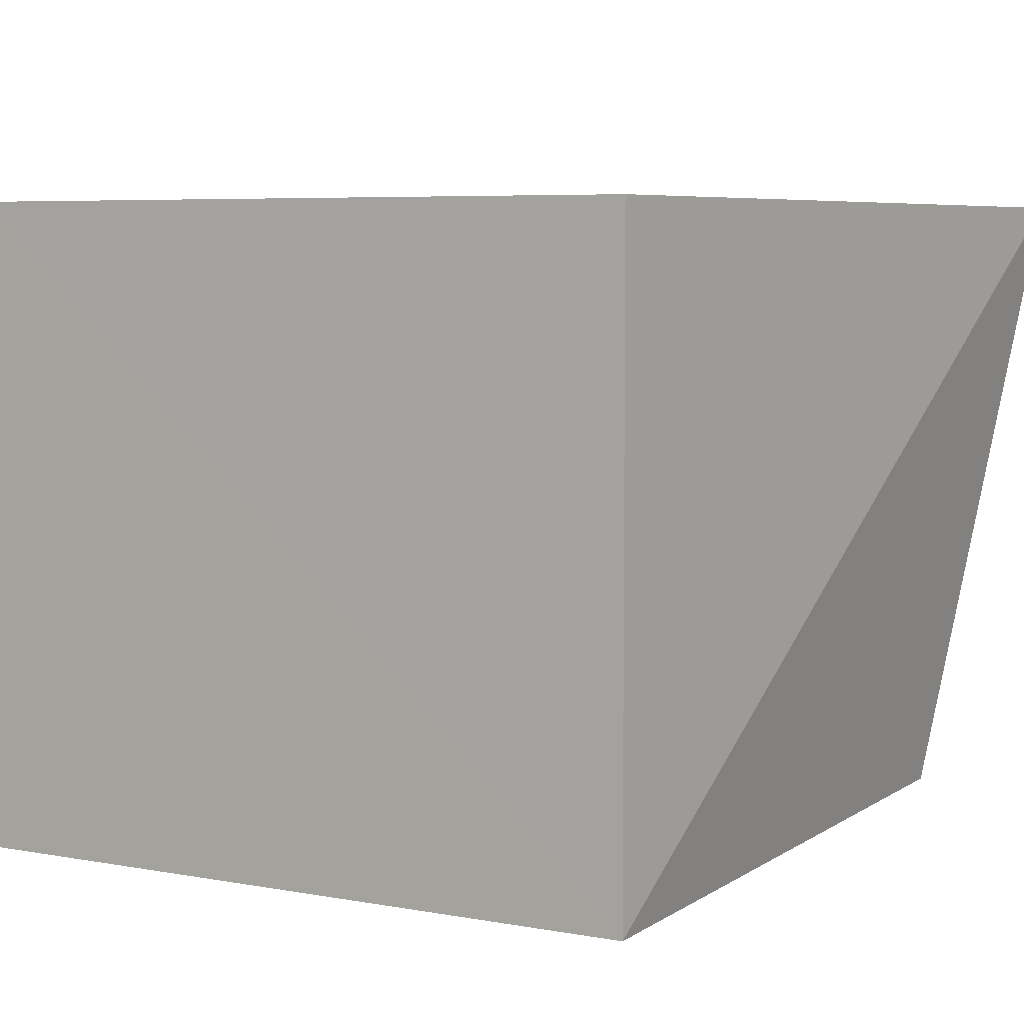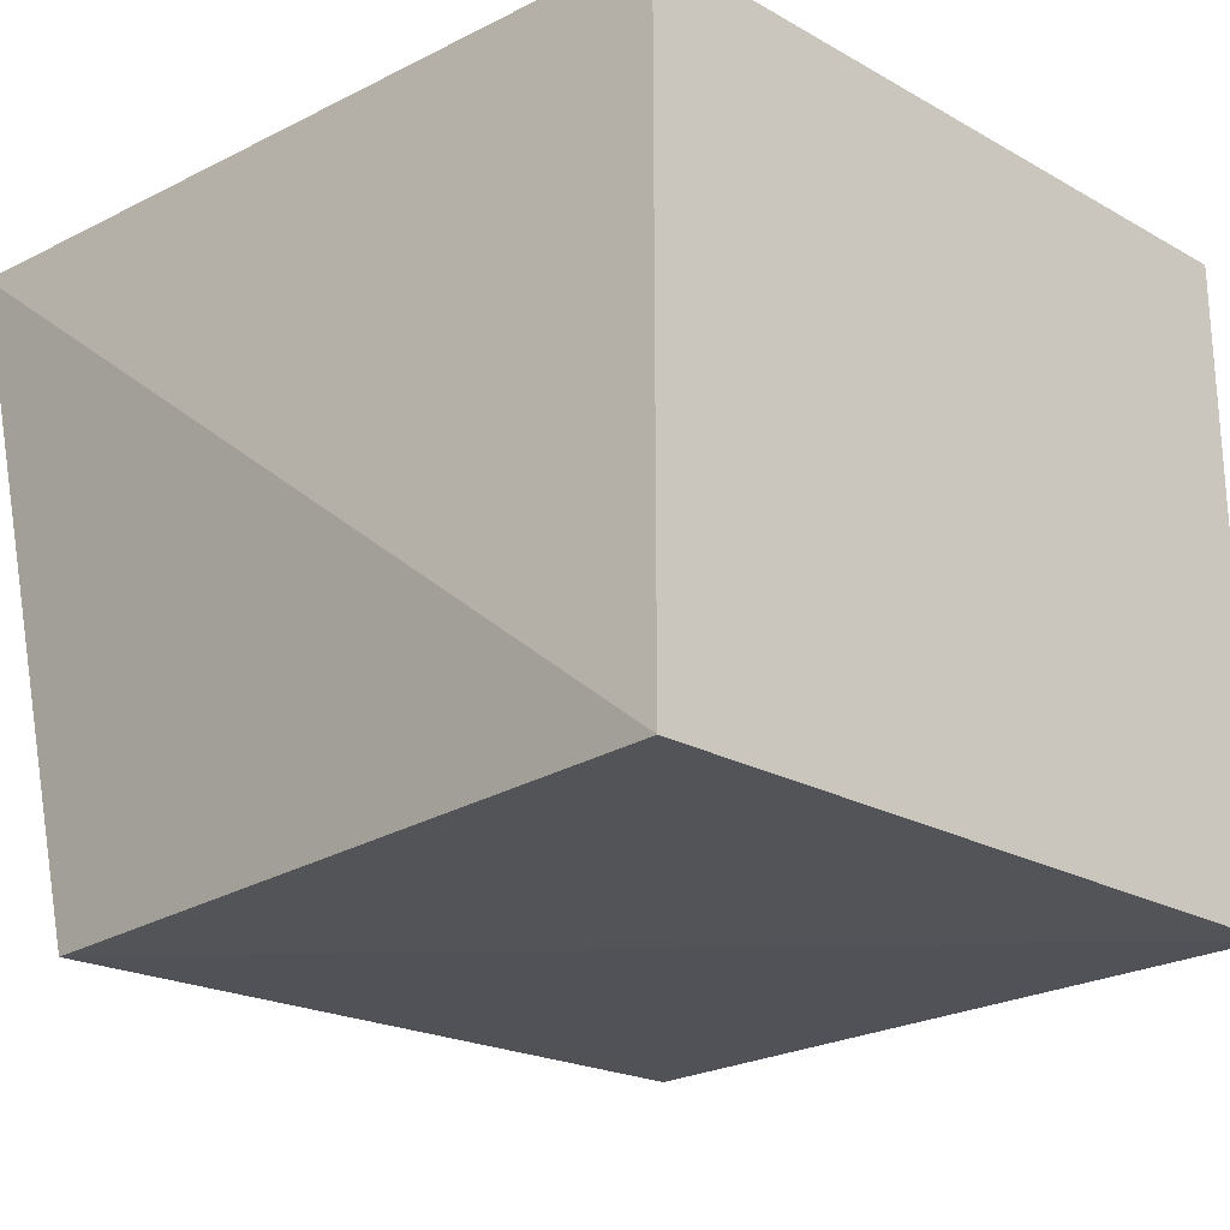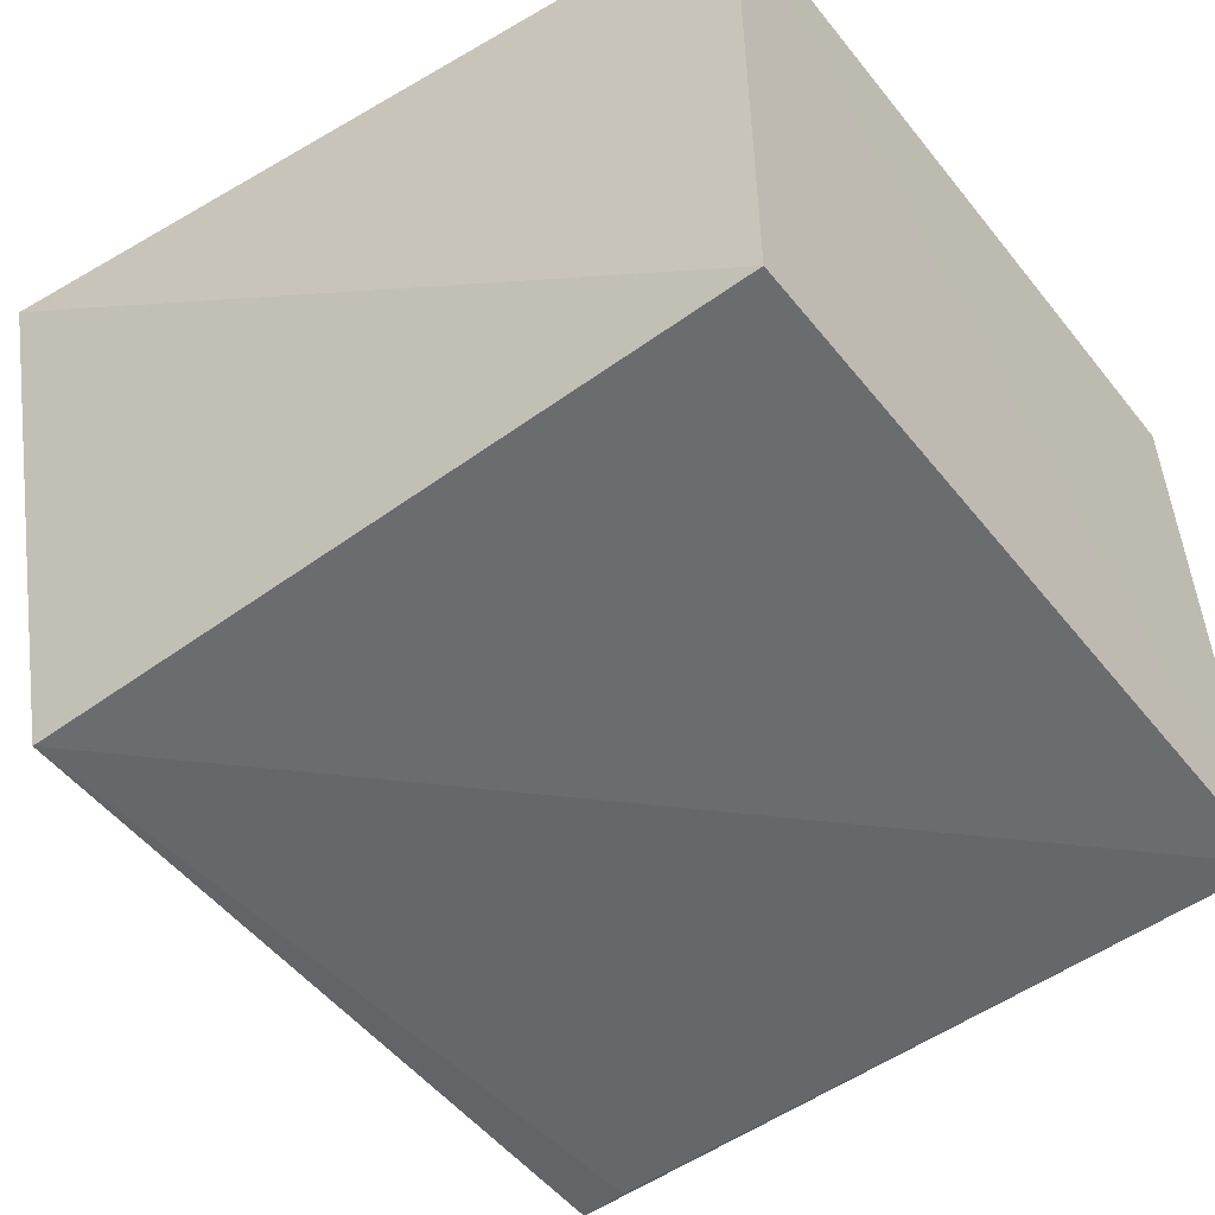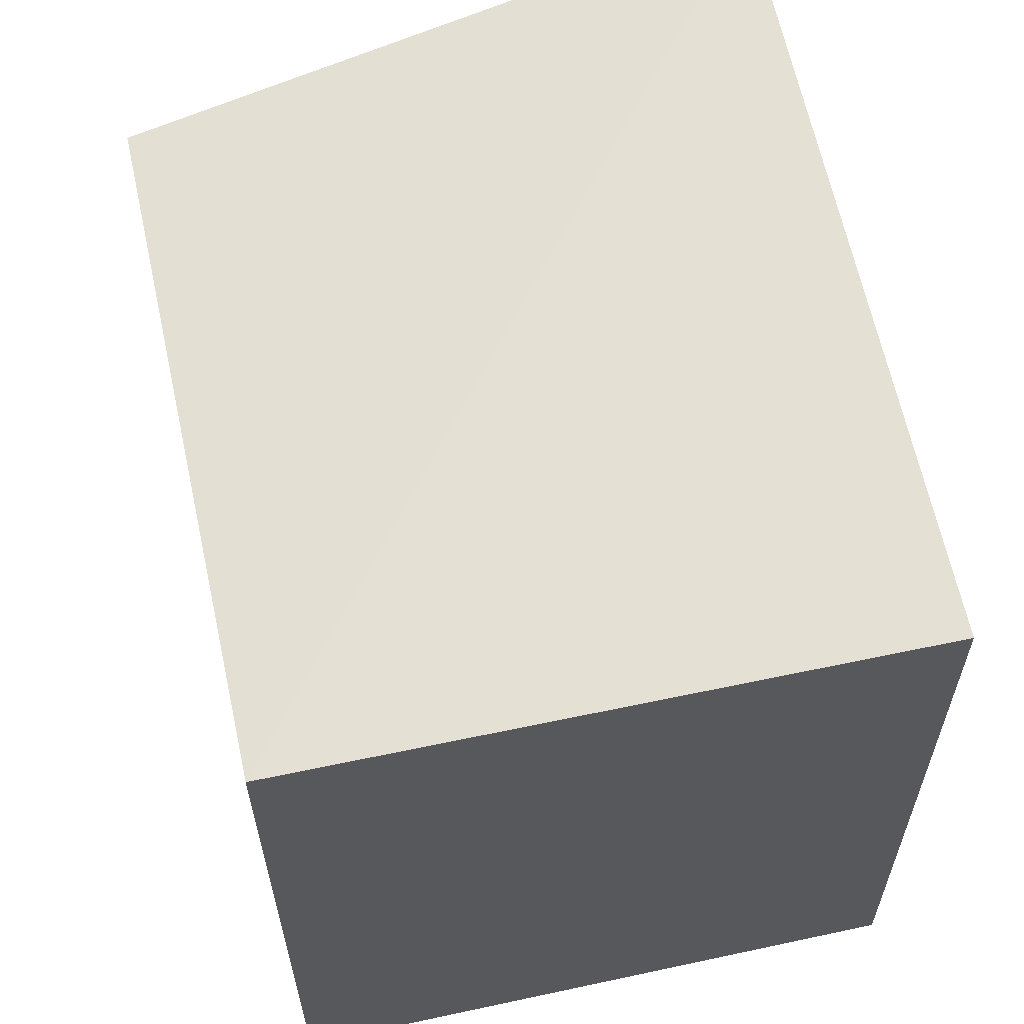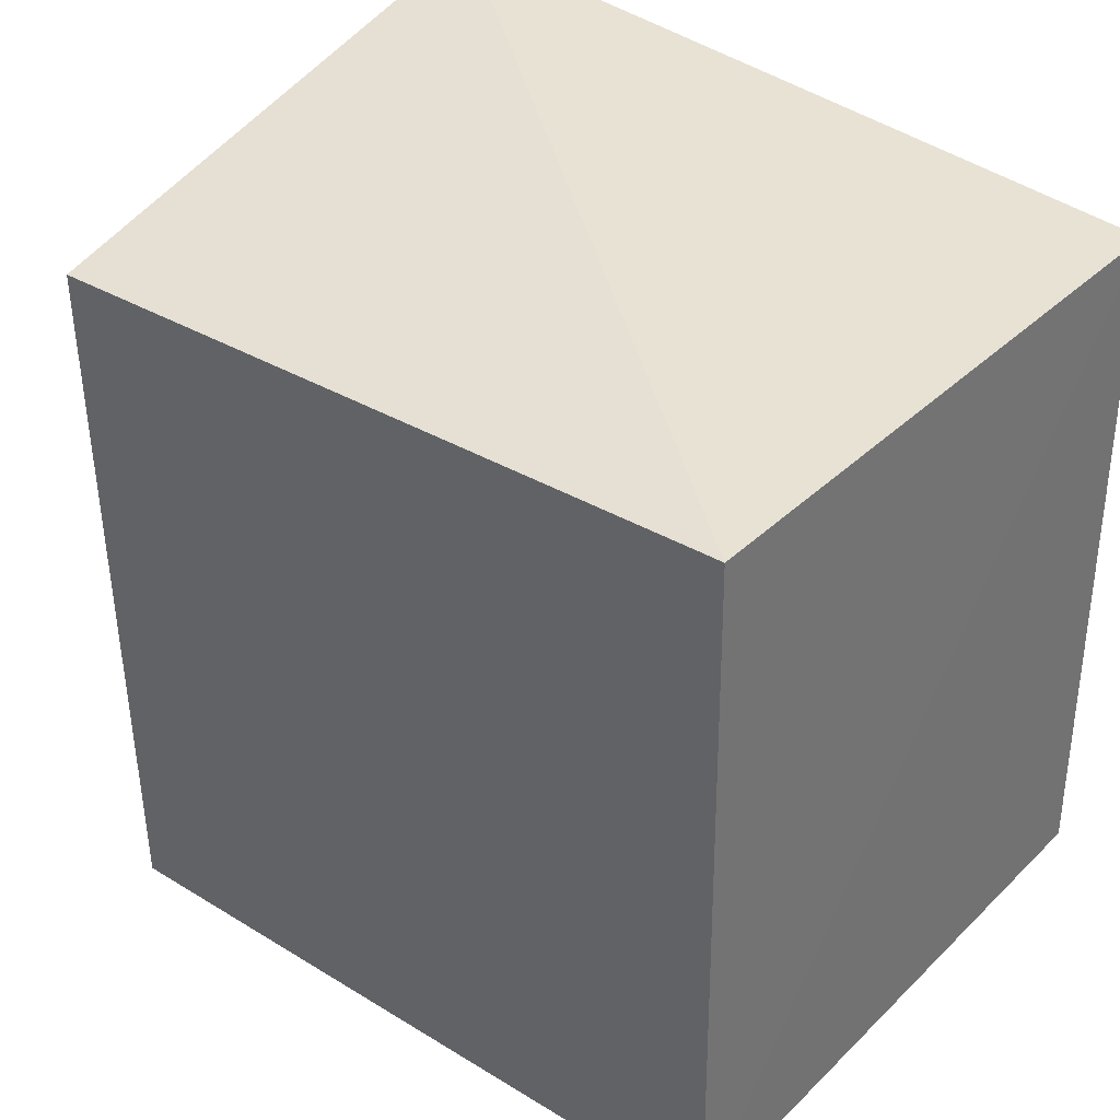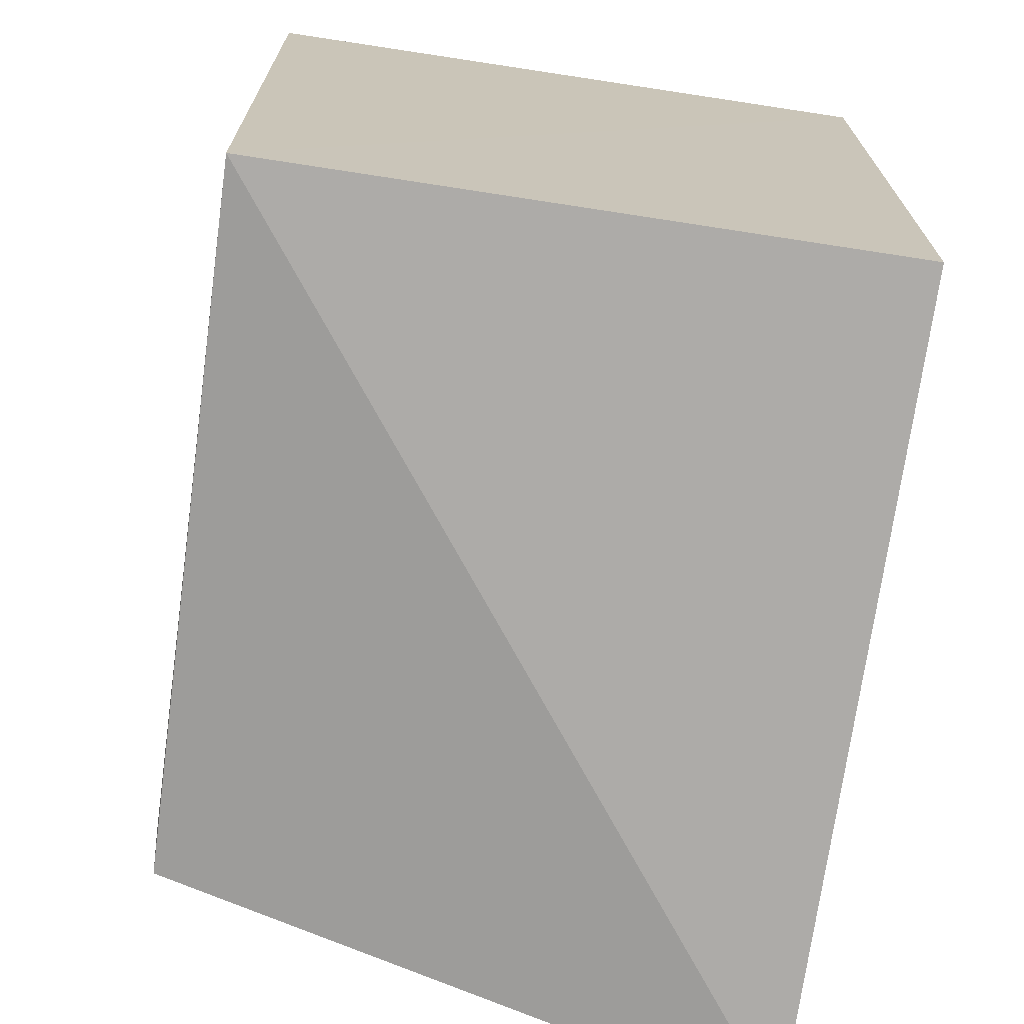
<metadata>
{"format":"obj","ext":"obj","renderer":"f3d","projection":"perspective","resolution":1024,"background":"white","views":[{"elev":6.1,"azim":-59.7,"up":"+Z"},{"elev":-23.2,"azim":-133.9,"up":"+Z"},{"elev":-53.7,"azim":-142.5,"up":"+Z"},{"elev":60.0,"azim":-102.3,"up":"+Y"},{"elev":35.3,"azim":-141.6,"up":"+Y"},{"elev":-70.6,"azim":-98.7,"up":"+Y"}]}
</metadata>
<code>
v 0.01959 0.0181 0.02572
v 0.02095 -0.01641 0.02574
v 0.01632 0.01497 0.0001176
v -0.01169 0.01495 0.000251
v -0.01171 -0.01303 0.02578
v -0.01176 -0.01309 0.0004614
v -0.01171 0.01497 0.02578
v 0.01632 -0.01307 0.000861
v 0.01448 -0.01294 0.000799
f 1 2 3
f 1 3 4
f 6 4 3
f 6 2 5
f 7 5 2
f 7 2 1
f 7 1 4
f 7 6 5
f 7 4 6
f 8 3 2
f 8 2 6
f 9 8 6
f 9 6 3
f 9 3 8

</code>
